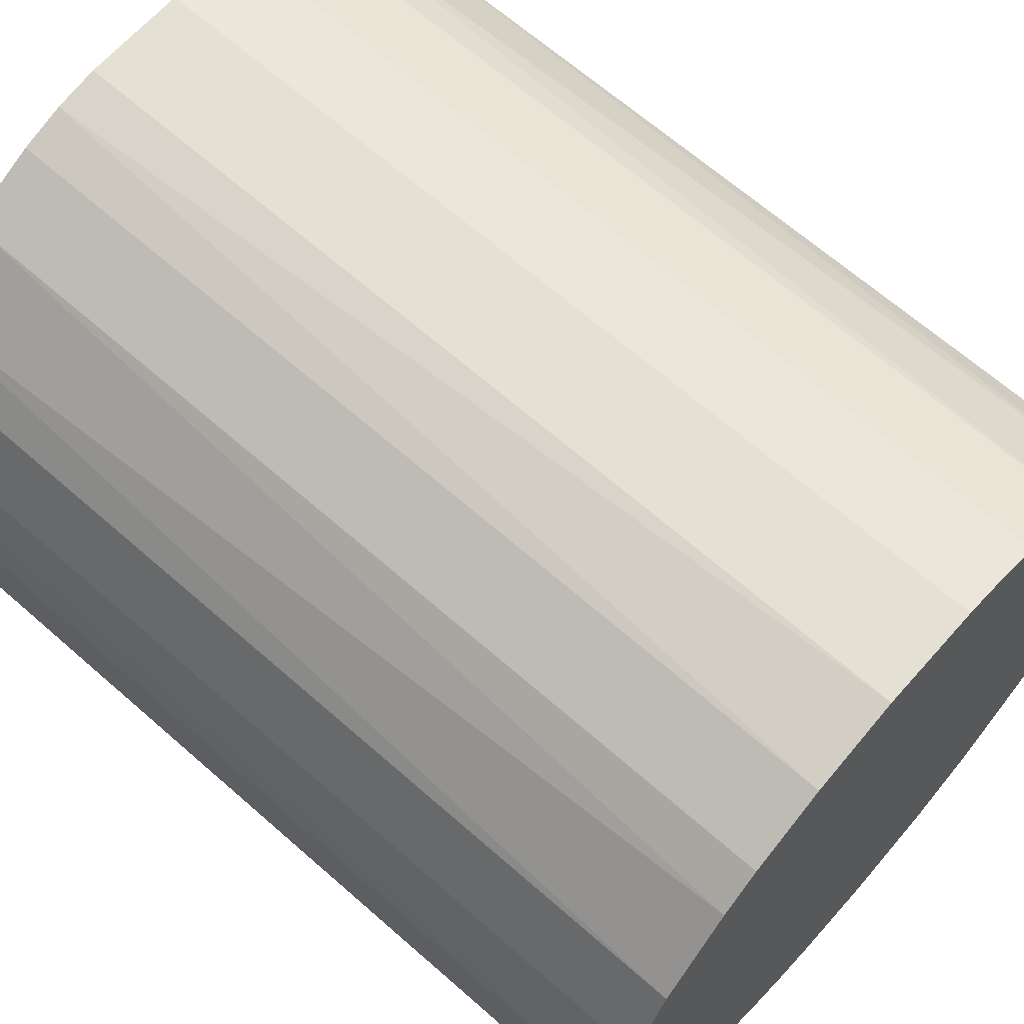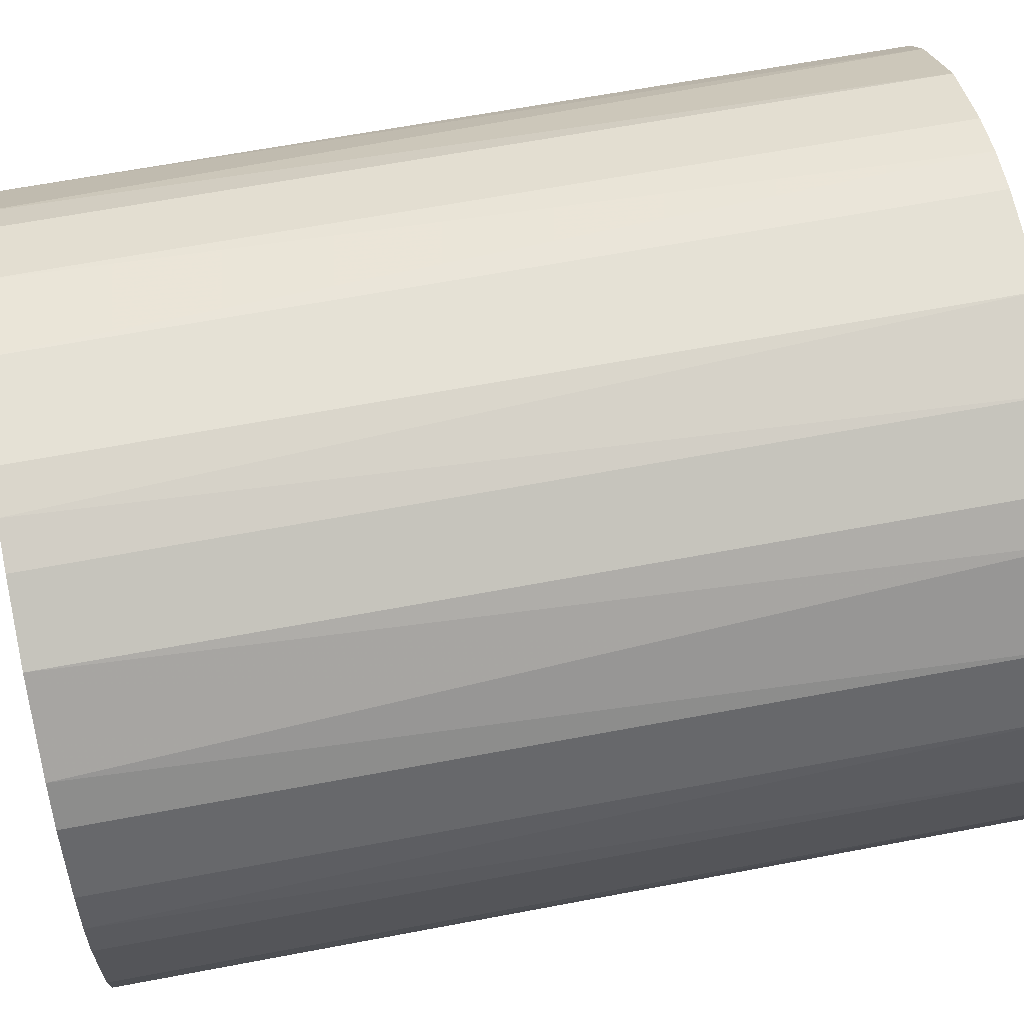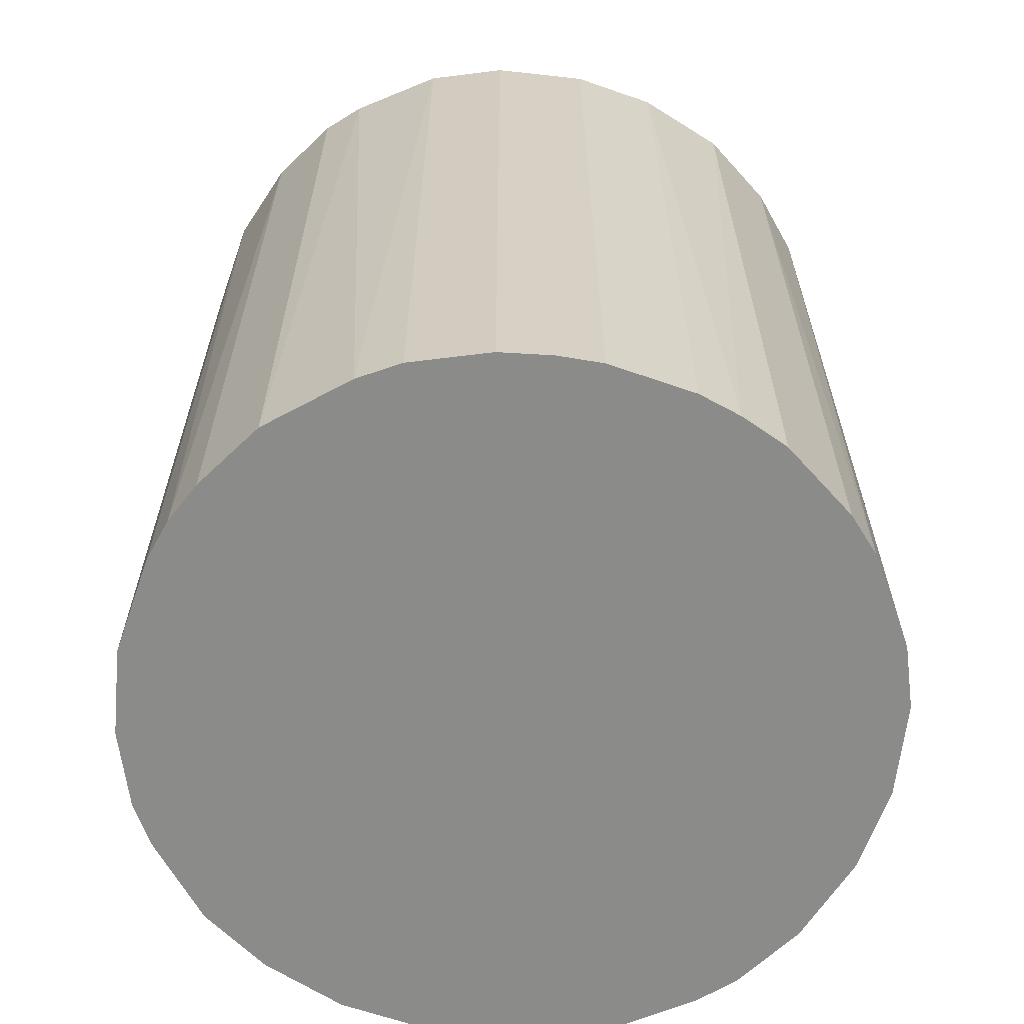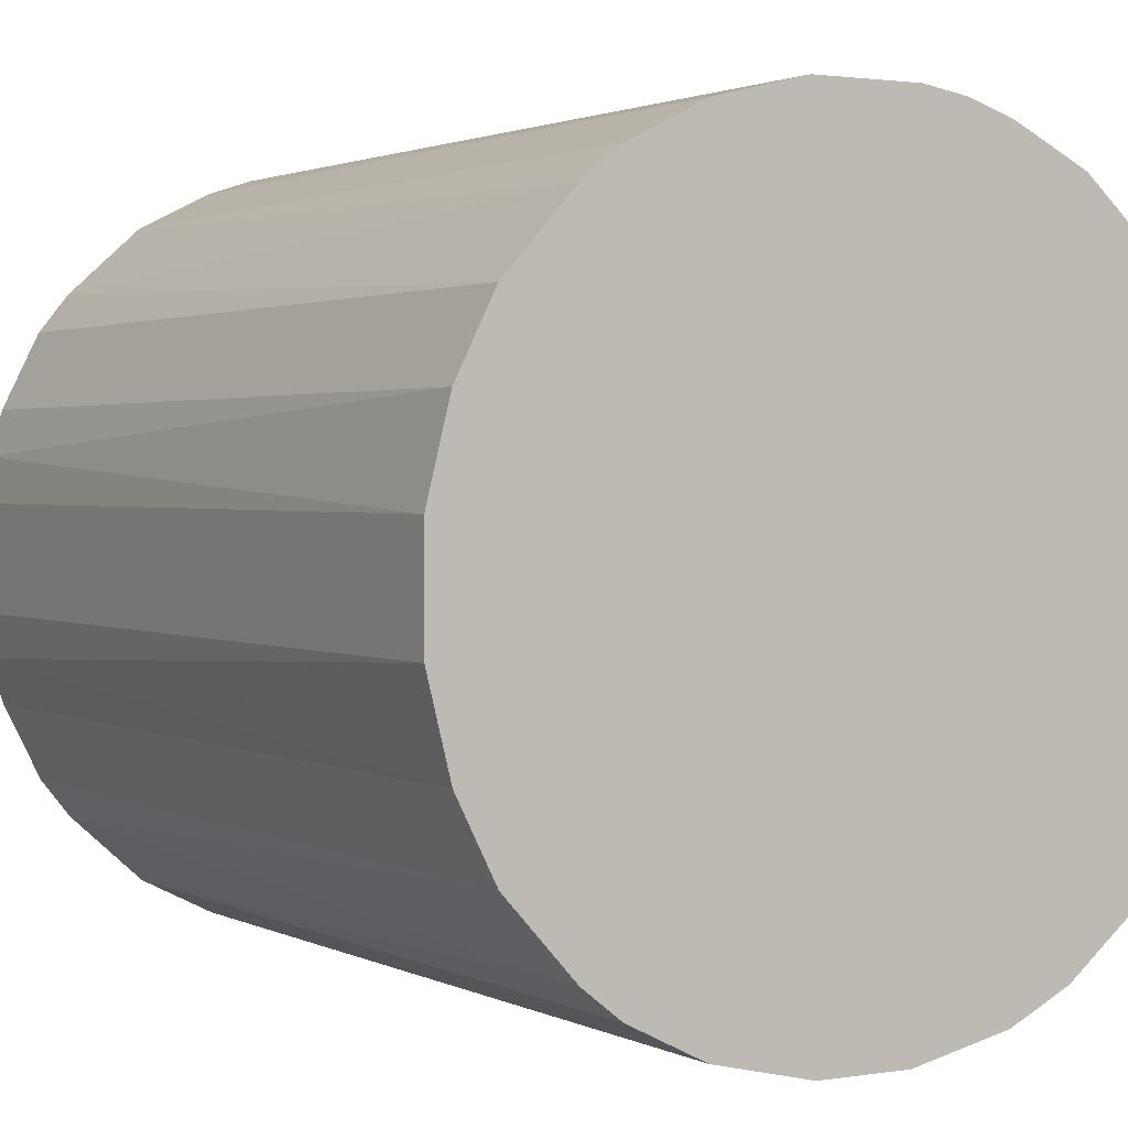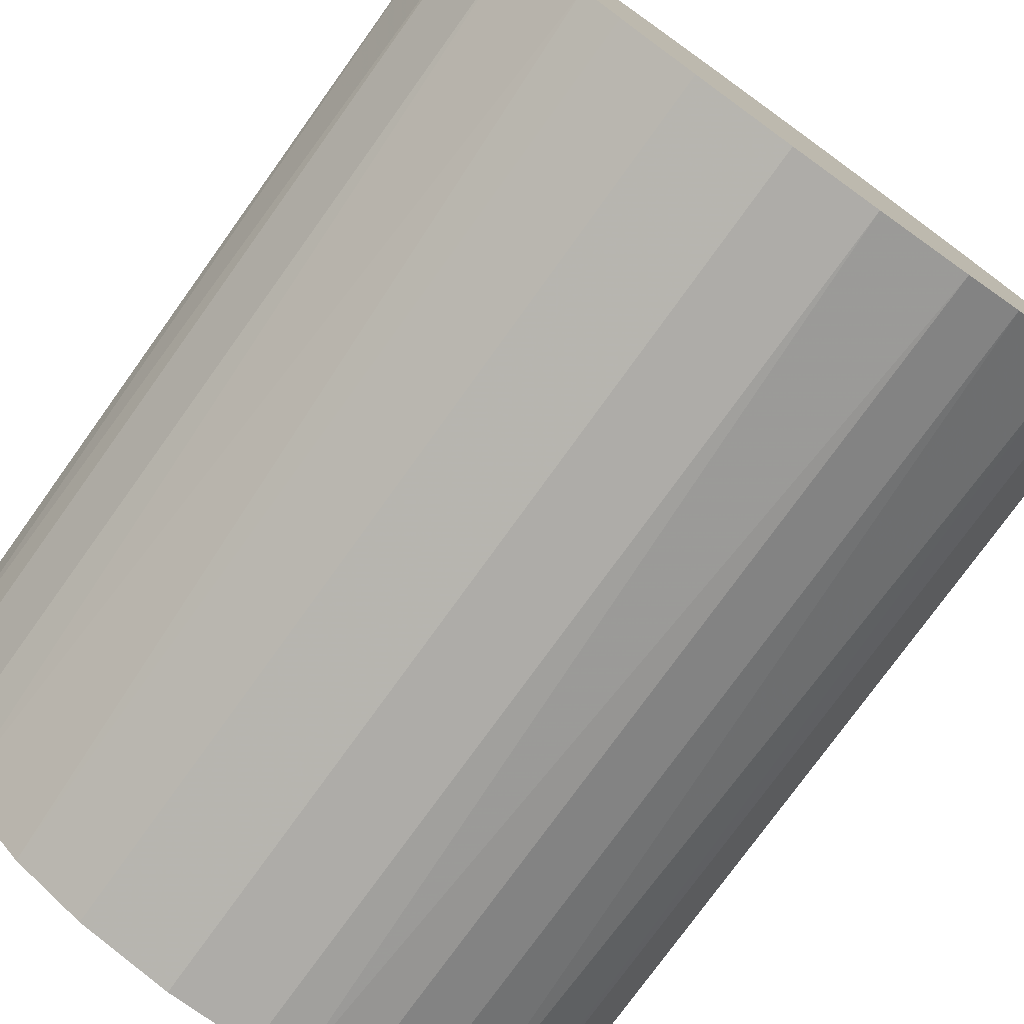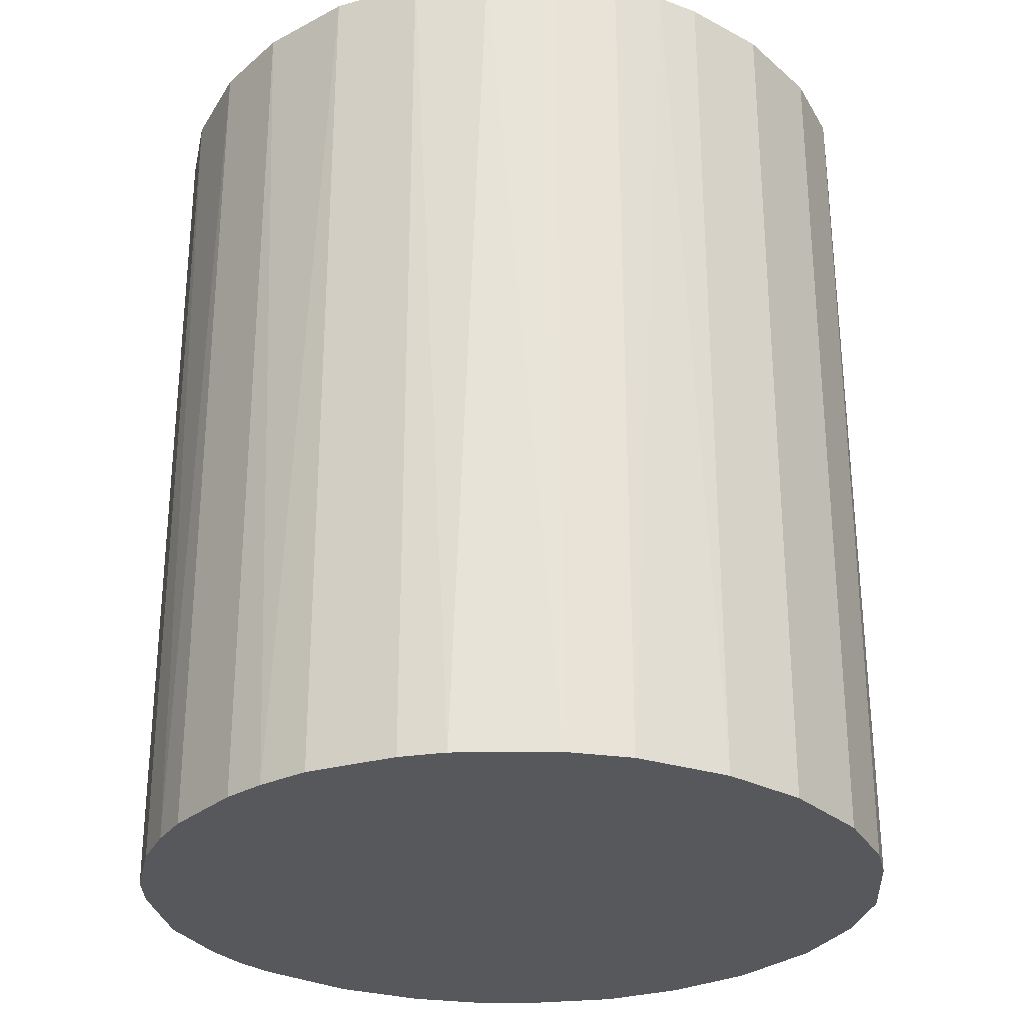
<metadata>
{"format":"obj","ext":"obj","renderer":"f3d","projection":"perspective","resolution":1024,"background":"white","views":[{"elev":65.7,"azim":-48.5,"up":"+Y"},{"elev":65.0,"azim":79.3,"up":"+Y"},{"elev":-63.7,"azim":-109.4,"up":"+Z"},{"elev":1.7,"azim":149.6,"up":"+Y"},{"elev":-76.8,"azim":144.3,"up":"+Y"},{"elev":-28.5,"azim":-38.6,"up":"+Z"}]}
</metadata>
<code>
o convex_0
v -0.03155 -0.007602 -0.03844
v 0.03209 0.004366 0.03844
v 0.03146 0.008141 0.03844
v 0.03209 0.004366 -0.03844
v -0.008231 0.03146 -0.03844
v -0.02714 0.01823 0.03844
v -0.00382 -0.03218 0.03844
v 0.01193 -0.03029 -0.03844
v 0.01193 0.0302 0.03844
v 0.02705 -0.01832 0.03844
v -0.03029 -0.01201 0.03844
v -0.01706 -0.02777 -0.03844
v 0.02138 0.02453 -0.03844
v -0.02714 0.01823 -0.03844
v -0.01202 0.0302 0.03844
v 0.0302 -0.01201 -0.03844
v -0.03218 0.00373 0.03844
v -0.0221 -0.02399 0.03844
v 0.01193 -0.03029 0.03844
v 0.004366 0.03209 -0.03844
v 0.02705 0.01823 0.03844
v 0.02138 -0.02462 -0.03844
v -0.02651 -0.01894 -0.03844
v -0.00382 -0.03218 -0.03844
v -0.01832 0.02704 -0.03844
v -0.03155 0.007512 -0.03844
v -0.004456 0.03209 0.03844
v 0.03146 -0.008231 0.03844
v 0.02831 0.0157 -0.03844
v -0.01202 -0.03029 0.03844
v 0.01823 -0.02713 0.03844
v -0.02147 0.02453 0.03844
v 0.003737 -0.03218 0.03844
v 0.01823 0.02704 0.03844
v 0.01193 0.0302 -0.03844
v 0.03209 -0.004449 -0.03844
v -0.03029 0.01192 0.03844
v 0.004366 0.03209 0.03844
v 0.02705 -0.01832 -0.03844
v 0.003737 -0.03218 -0.03844
v -0.03218 -0.00382 0.03844
v -0.03218 0.00373 -0.03844
v -0.02651 -0.01894 0.03844
v -0.01202 -0.03029 -0.03844
v 0.0302 0.01192 -0.03844
v -0.02399 -0.0221 -0.03844
v -0.03029 -0.01201 -0.03844
v 0.02453 -0.02147 0.03844
v -0.02462 0.02137 -0.03844
v -0.01706 -0.02777 0.03844
v 0.02705 0.01823 -0.03844
v 0.02453 0.02138 0.03844
v -0.03029 0.01192 -0.03844
v -0.01832 0.02704 0.03844
v 0.01823 -0.02713 -0.03844
v 0.01823 0.02704 -0.03844
v -0.004456 0.03209 -0.03844
v 0.03209 -0.004449 0.03844
v -0.03218 -0.00382 -0.03844
v 0.008147 0.03146 0.03844
v -0.01202 0.0302 -0.03844
v 0.0302 0.01192 0.03844
v 0.0302 -0.01201 0.03844
v -0.007602 -0.03155 0.03844
f 30 44 64
f 3 2 4
f 4 1 5
f 2 3 6
f 2 6 7
f 1 4 8
f 6 3 9
f 2 7 10
f 7 6 11
f 1 8 12
f 4 5 13
f 5 1 14
f 6 9 15
f 8 4 16
f 11 6 17
f 7 11 18
f 10 7 19
f 13 5 20
f 9 3 21
f 8 16 22
f 1 12 23
f 12 8 24
f 5 14 25
f 14 1 26
f 5 15 27
f 15 9 27
f 2 10 28
f 4 13 29
f 7 18 30
f 19 8 31
f 10 19 31
f 6 15 32
f 19 7 33
f 8 19 33
f 7 24 33
f 9 21 34
f 13 20 35
f 9 34 35
f 4 2 36
f 16 4 36
f 28 16 36
f 6 14 37
f 17 6 37
f 26 17 37
f 27 9 38
f 20 27 38
f 16 10 39
f 22 16 39
f 24 8 40
f 8 33 40
f 33 24 40
f 1 11 41
f 11 17 41
f 41 17 42
f 26 1 42
f 17 26 42
f 18 11 43
f 11 23 43
f 12 24 44
f 30 12 44
f 3 4 45
f 4 29 45
f 12 18 46
f 23 12 46
f 18 43 46
f 43 23 46
f 11 1 47
f 1 23 47
f 23 11 47
f 10 31 48
f 31 22 48
f 39 10 48
f 22 39 48
f 14 6 49
f 25 14 49
f 6 32 49
f 32 25 49
f 18 12 50
f 30 18 50
f 12 30 50
f 29 13 51
f 21 29 51
f 13 34 52
f 34 21 52
f 51 13 52
f 21 51 52
f 14 26 53
f 37 14 53
f 26 37 53
f 15 25 54
f 32 15 54
f 25 32 54
f 8 22 55
f 31 8 55
f 22 31 55
f 34 13 56
f 13 35 56
f 35 34 56
f 20 5 57
f 5 27 57
f 27 20 57
f 2 28 58
f 36 2 58
f 28 36 58
f 1 41 59
f 41 42 59
f 42 1 59
f 35 20 60
f 9 35 60
f 38 9 60
f 20 38 60
f 15 5 61
f 5 25 61
f 25 15 61
f 21 3 62
f 29 21 62
f 3 45 62
f 45 29 62
f 10 16 63
f 28 10 63
f 16 28 63
f 24 7 64
f 7 30 64
f 44 24 64

</code>
